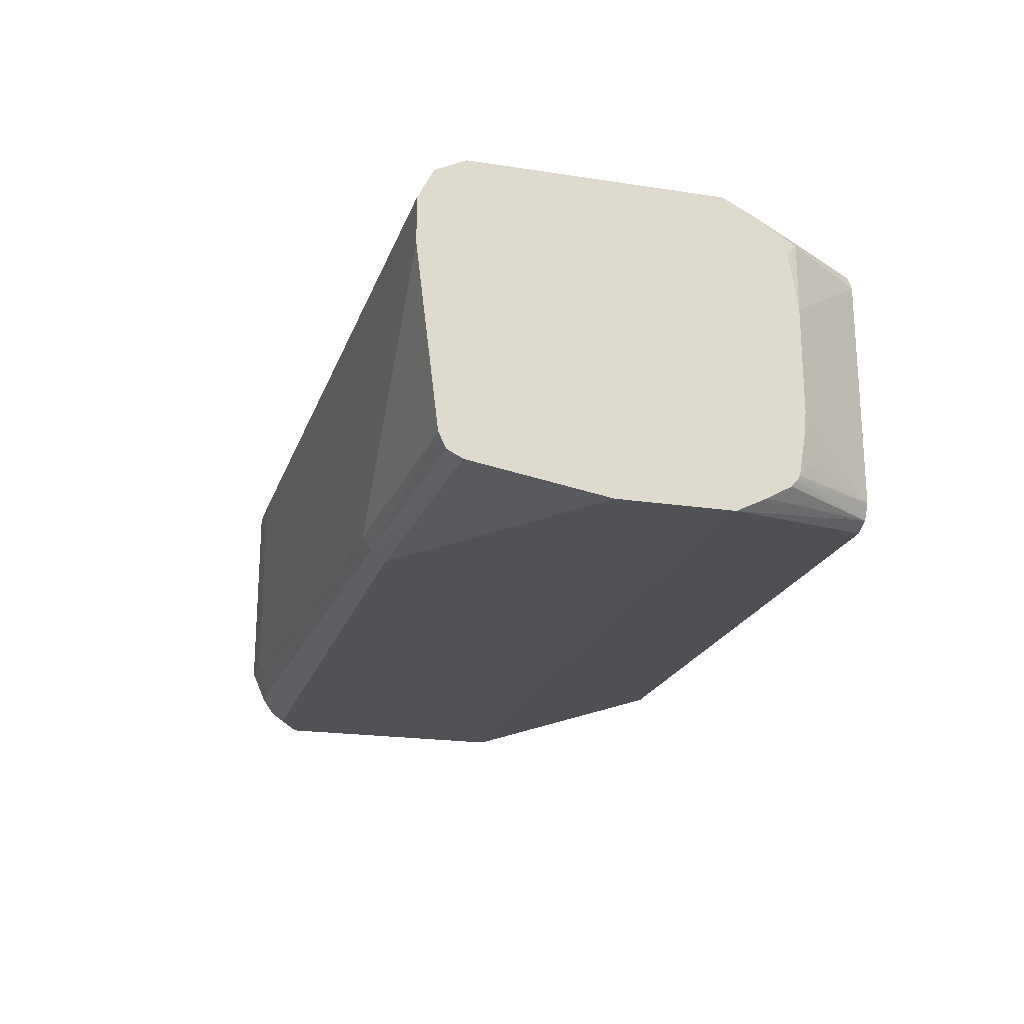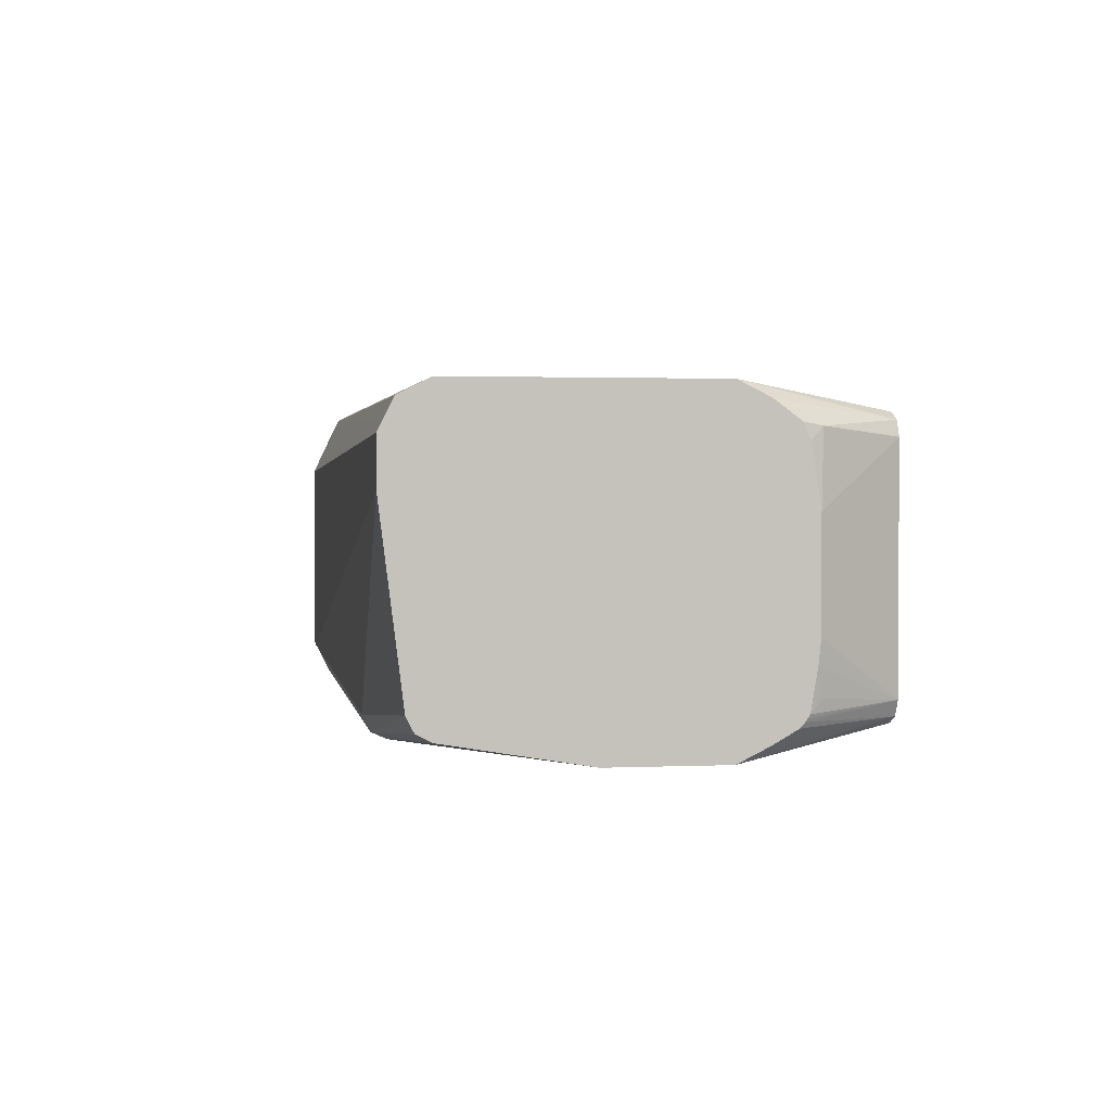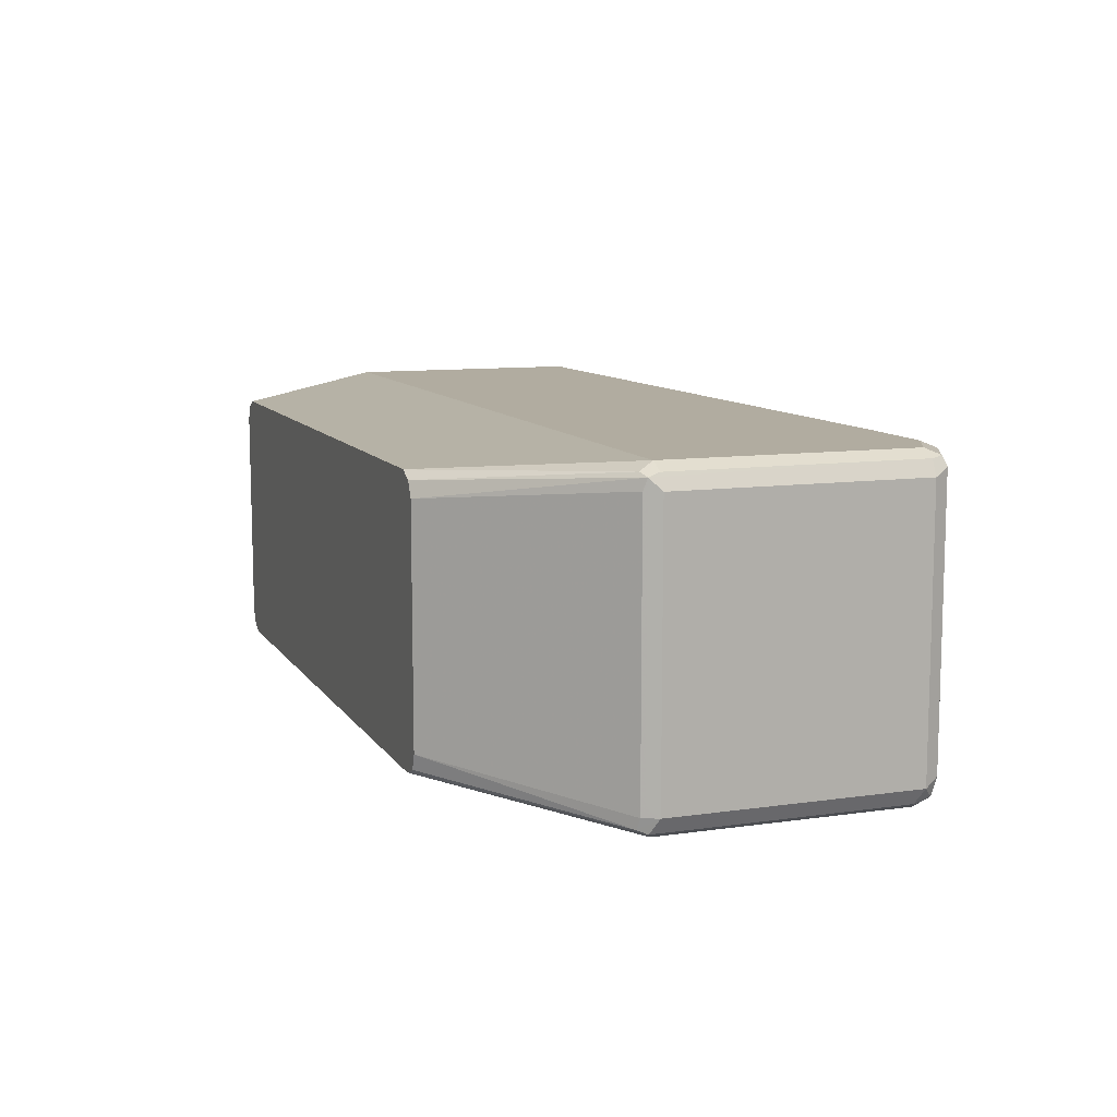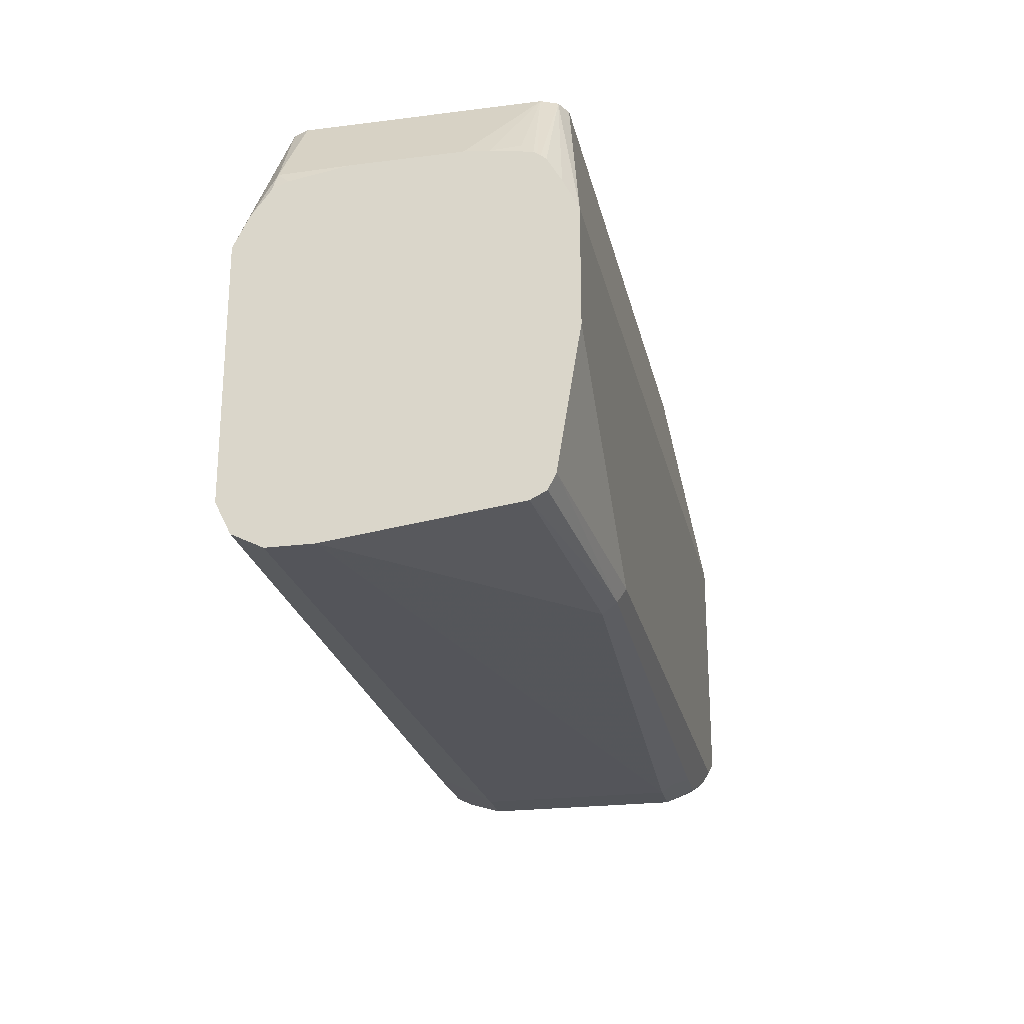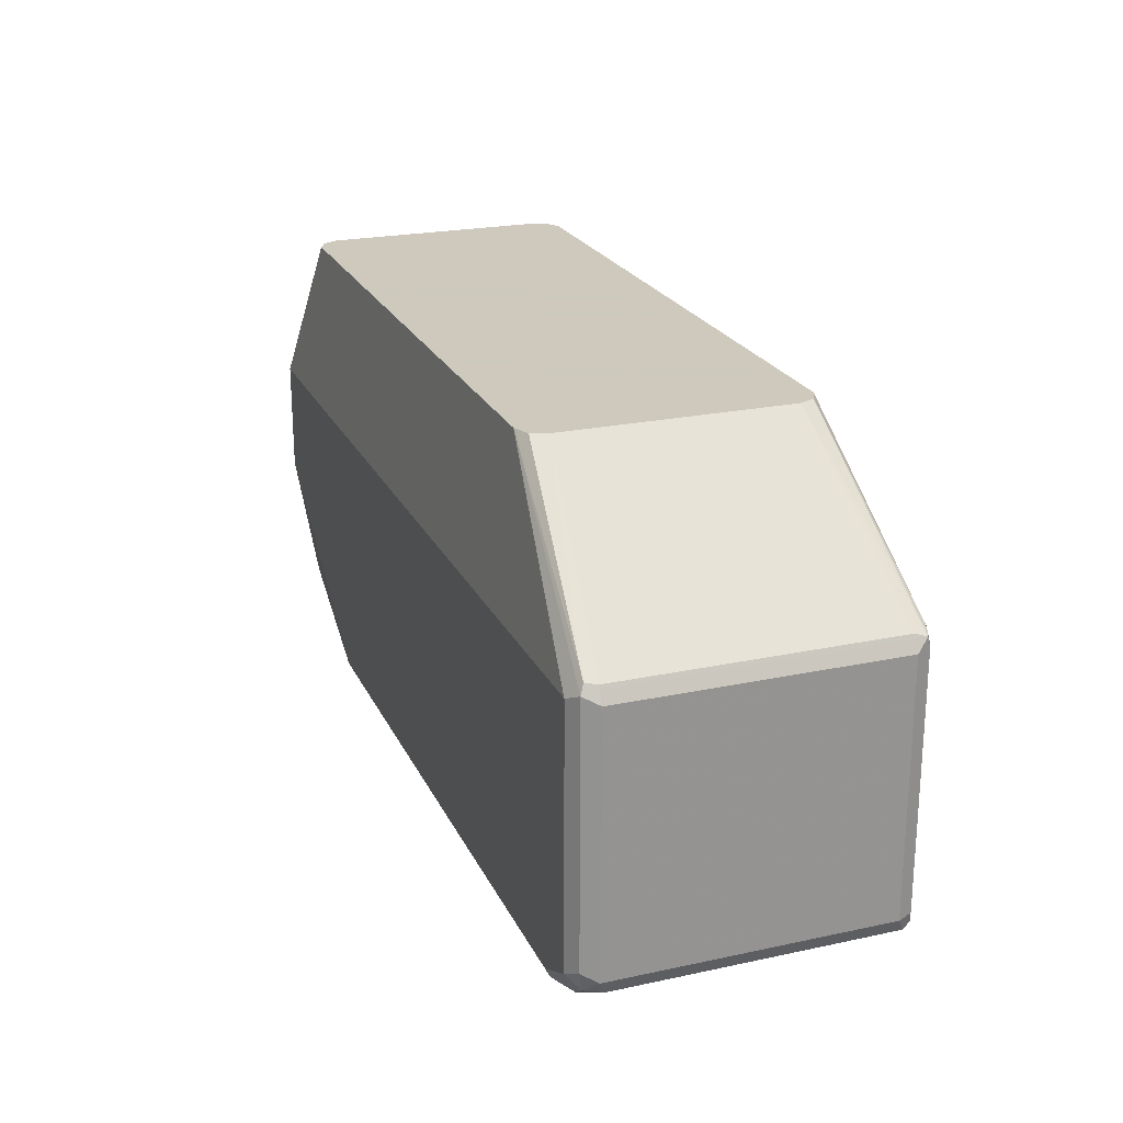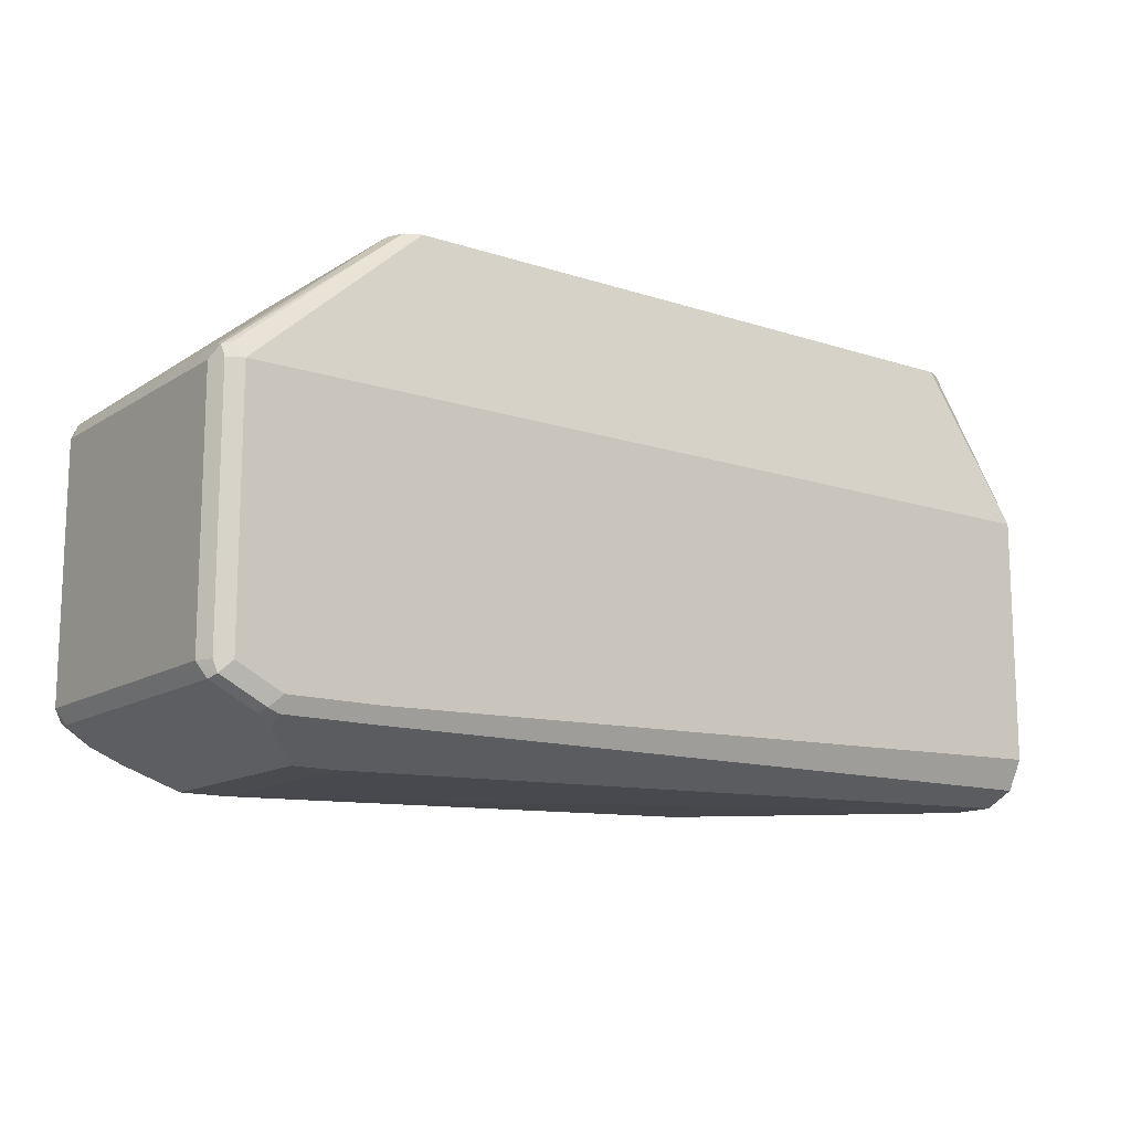
<metadata>
{"format":"obj","ext":"obj","renderer":"f3d","projection":"perspective","resolution":1024,"background":"white","views":[{"elev":-20.7,"azim":-105.4,"up":"+Y"},{"elev":1.8,"azim":-98.7,"up":"+Y"},{"elev":10.1,"azim":69.8,"up":"+Y"},{"elev":-23.2,"azim":-77.9,"up":"+Z"},{"elev":22.6,"azim":69.8,"up":"+Z"},{"elev":-13.7,"azim":143.8,"up":"+Z"}]}
</metadata>
<code>
v 0.1479 0.0924 -0.1297
v 0.1047 0.09856 -0.1972
v 0.09982 0.04063 -0.1997
v 0.1479 -0.0924 -0.1297
v 0.1482 0.09311 -0.1297
v 0.09982 0.1171 -0.2341
v 0.09982 0.1013 -0.213
v 0.09982 0.08858 -0.2071
v 0.154 0.1047 -0.1297
v 0.09982 -0.04428 -0.1997
v 0.148 -0.09263 -0.1297
v 0.09982 -0.06371 -0.2016
v 0.1047 -0.08625 -0.1972
v 0.09982 -0.09623 -0.2071
v 0.09982 0.1294 -0.2588
v 0.1656 0.1105 -0.1297
v 0.154 -0.1047 -0.1297
v 0.09982 -0.09909 -0.2089
v 0.09982 -0.1015 -0.2107
v 0.09982 0.1294 -0.4621
v 0.1664 0.1109 -0.1297
v 0.8317 0.1294 -0.2588
v 0.1664 -0.1109 -0.1297
v 0.09982 -0.1058 -0.2145
v 0.09982 -0.1171 -0.2341
v 0.09982 -0.1195 -0.239
v 0.09982 -0.1294 -0.2588
v 0.09982 0.1171 -0.4867
v 0.7208 0.1294 -0.4806
v 0.6839 0.1109 -0.1297
v 0.8379 0.1232 -0.2465
v 0.8456 0.1201 -0.2495
v 0.8441 0.1232 -0.2588
v 0.8317 0.1294 -0.4621
v 0.6839 -0.1109 -0.1297
v 0.09982 -0.1294 -0.3512
v 0.8317 -0.1294 -0.2588
v 0.09982 0.09985 -0.4953
v 0.7208 0.1232 -0.4929
v 0.7116 0.1201 -0.4944
v 0.7948 0.1294 -0.4806
v 0.6843 0.1108 -0.1297
v 0.6963 0.1048 -0.1297
v 0.8441 0.1109 -0.2465
v 0.8456 -0.1017 -0.2495
v 0.8503 0.1109 -0.2588
v 0.8503 0.1109 -0.4621
v 0.8441 0.1232 -0.4621
v 0.6966 0.1044 -0.1297
v 0.7025 0.0924 -0.1297
v 0.841 0.1248 -0.4713
v 0.6843 -0.1108 -0.1297
v 0.09982 -0.1109 -0.4621
v 0.2773 -0.1294 -0.4806
v 0.8317 -0.1294 -0.4621
v 0.8441 -0.1232 -0.2526
v 0.09982 0.0924 -0.4991
v 0.7116 0.08316 -0.5129
v 0.7948 0.1232 -0.4929
v 0.7948 0.1109 -0.4991
v 0.7208 0.1109 -0.4991
v 0.804 0.1248 -0.4898
v 0.8441 -0.1109 -0.2465
v 0.8503 -0.1109 -0.2588
v 0.8441 0.1171 -0.4744
v 0.8503 -0.1109 -0.4621
v 0.7025 -0.0924 -0.1297
v 0.698 -0.1052 -0.1297
v 0.841 -0.1201 -0.2449
v 0.09982 -0.1047 -0.4744
v 0.2711 -0.1232 -0.4929
v 0.727 -0.1171 -0.5052
v 0.7948 -0.1294 -0.4806
v 0.841 -0.1201 -0.4713
v 0.8441 -0.1232 -0.4559
v 0.09982 0.05545 -0.4991
v 0.7208 0.07391 -0.5175
v 0.7948 -0.1109 -0.4991
v 0.7578 0.07391 -0.5175
v 0.8071 0.1171 -0.4929
v 0.8317 0.1109 -0.4806
v 0.8441 -0.1047 -0.4744
v 0.09982 -0.09975 -0.4769
v 0.09982 -0.0924 -0.4806
v 0.2773 -0.1109 -0.4991
v 0.7146 -0.1047 -0.5114
v 0.7208 -0.0924 -0.5175
v 0.7639 -0.1171 -0.5052
v 0.7886 -0.1232 -0.4929
v 0.804 -0.1201 -0.4898
v 0.8194 -0.1171 -0.4867
v 0.8317 -0.1109 -0.4806
v 0.7578 -0.0924 -0.5175
f 1 2 3
f 44 67 63
f 45 63 64
f 46 64 66
f 46 66 47
f 47 65 51
f 47 51 48
f 47 66 82
f 47 82 65
f 51 65 80
f 51 80 62
f 52 56 69
f 53 70 71
f 53 71 54
f 54 71 72
f 54 72 88
f 54 88 73
f 55 74 75
f 55 73 74
f 56 75 66
f 44 50 67
f 56 66 64
f 41 51 62
f 40 61 77
f 32 45 64
f 32 64 46
f 32 46 47
f 32 47 48
f 32 48 33
f 32 43 49
f 32 49 50
f 32 50 44
f 34 51 41
f 35 37 52
f 36 53 54
f 37 55 75
f 37 75 56
f 37 56 52
f 38 40 58
f 38 58 57
f 39 59 40
f 40 59 60
f 40 60 61
f 40 77 58
f 32 63 45
f 56 64 69
f 57 77 87
f 72 86 87
f 72 87 93
f 72 93 88
f 73 88 89
f 73 89 90
f 73 90 91
f 73 91 74
f 74 91 92
f 74 92 82
f 76 87 85
f 76 85 84
f 77 79 93
f 77 93 87
f 78 92 91
f 78 91 89
f 78 89 88
f 78 88 93
f 85 87 86
f 89 91 90
f 71 86 72
f 57 58 77
f 71 85 86
f 71 83 84
f 57 87 76
f 59 62 60
f 60 78 93
f 60 93 79
f 60 79 77
f 60 77 61
f 60 62 80
f 60 80 65
f 60 65 81
f 60 81 92
f 60 92 78
f 63 67 69
f 63 69 64
f 65 82 92
f 65 92 81
f 66 75 74
f 66 74 82
f 67 68 69
f 70 83 71
f 71 84 85
f 32 44 63
f 52 69 68
f 31 42 43
f 2 9 6
f 3 8 7
f 3 7 6
f 3 6 15
f 3 15 20
f 3 20 28
f 3 28 38
f 3 38 57
f 3 57 76
f 3 76 84
f 3 84 83
f 3 83 70
f 3 70 53
f 3 53 36
f 3 36 27
f 3 27 26
f 3 26 25
f 3 25 24
f 3 24 19
f 2 5 9
f 3 19 18
f 2 8 3
f 2 6 7
f 1 3 10
f 1 10 4
f 1 4 11
f 1 11 17
f 1 17 23
f 1 23 35
f 1 35 52
f 1 52 68
f 31 43 32
f 1 67 50
f 1 50 49
f 1 49 43
f 1 43 42
f 1 42 30
f 1 30 21
f 1 21 16
f 1 16 9
f 1 9 5
f 1 5 2
f 2 7 8
f 3 18 14
f 1 68 67
f 3 12 10
f 22 30 31
f 22 31 32
f 22 32 33
f 22 33 48
f 22 48 51
f 22 51 34
f 23 27 37
f 23 37 35
f 27 36 54
f 27 54 73
f 27 73 55
f 27 55 37
f 28 29 39
f 28 39 40
f 29 41 62
f 29 62 59
f 29 59 39
f 30 42 31
f 3 14 12
f 20 29 28
f 17 27 23
f 28 40 38
f 17 25 26
f 17 26 27
f 4 12 13
f 4 13 14
f 4 10 12
f 6 9 15
f 9 16 15
f 11 14 18
f 11 18 19
f 11 19 17
f 4 14 11
f 15 16 21
f 12 14 13
f 17 19 24
f 15 41 29
f 15 34 41
f 15 29 20
f 15 22 34
f 15 30 22
f 15 21 30
f 17 24 25

</code>
